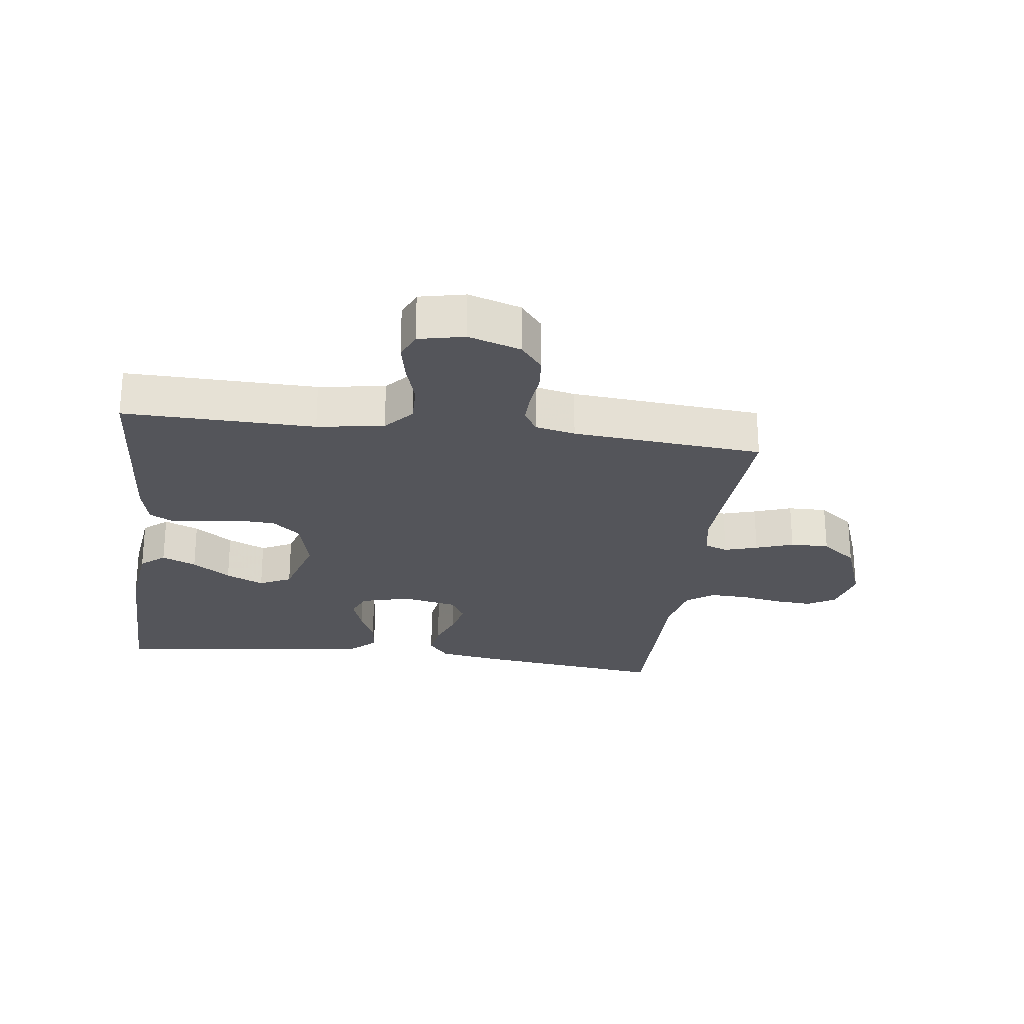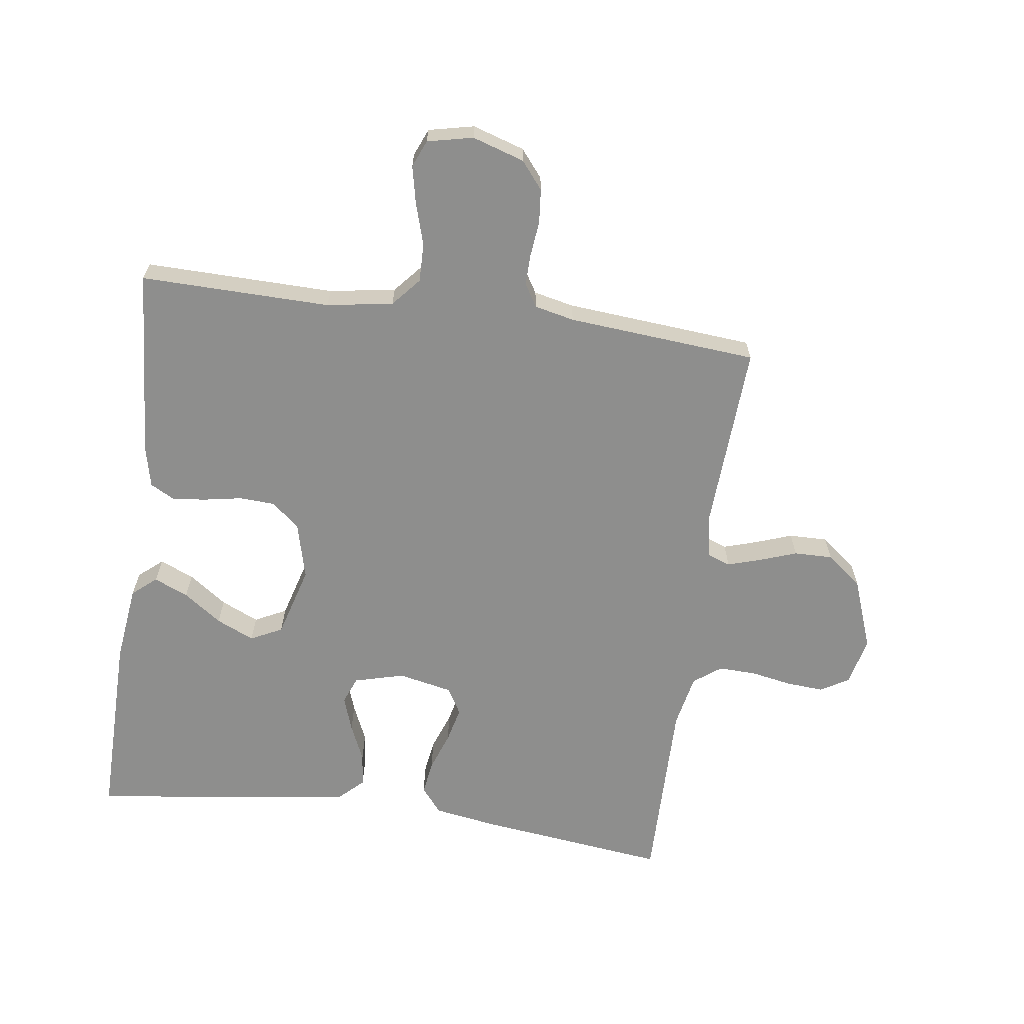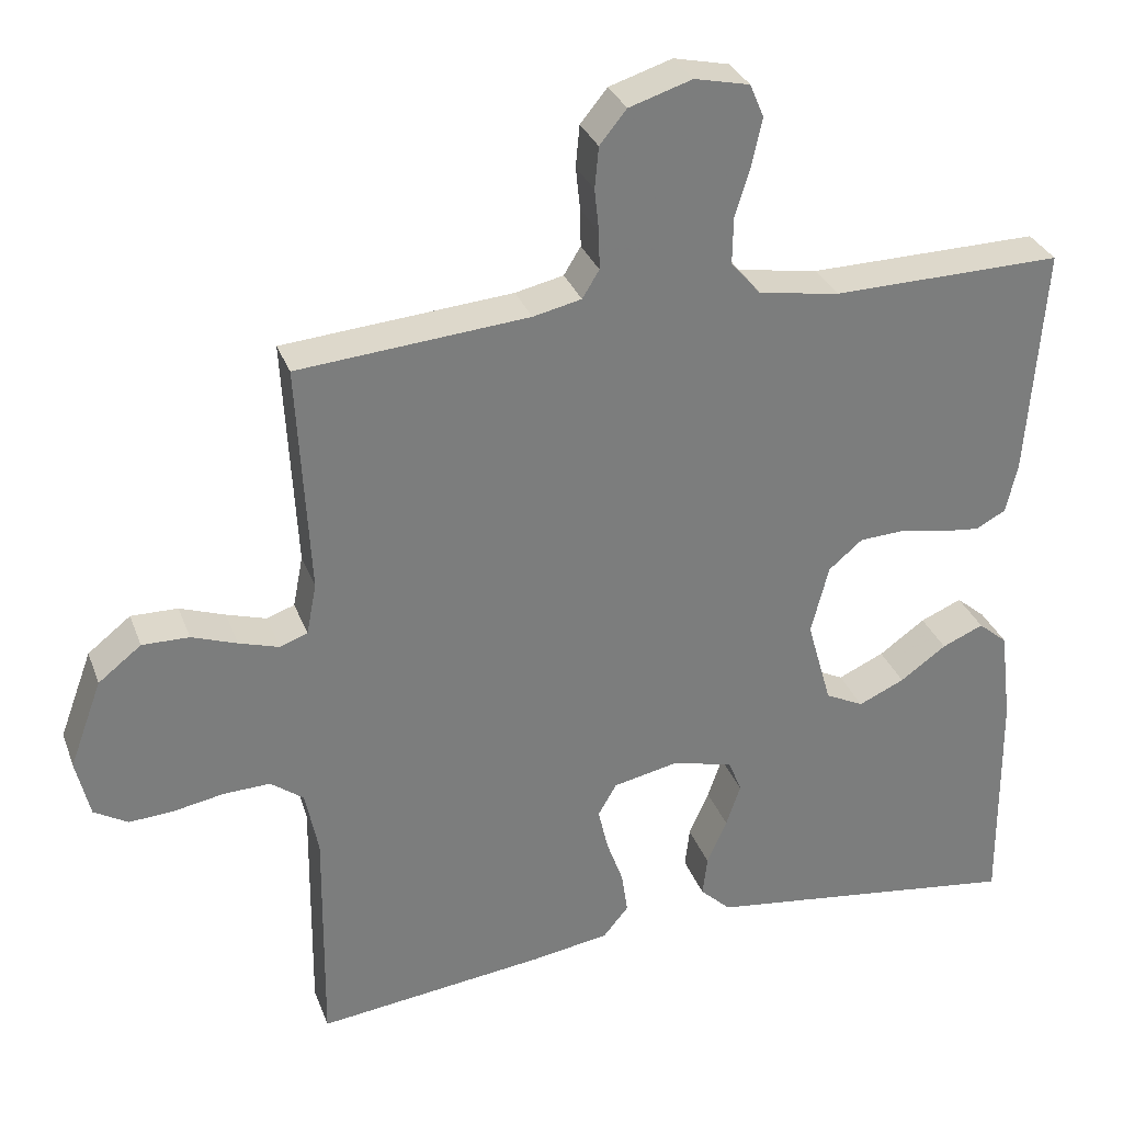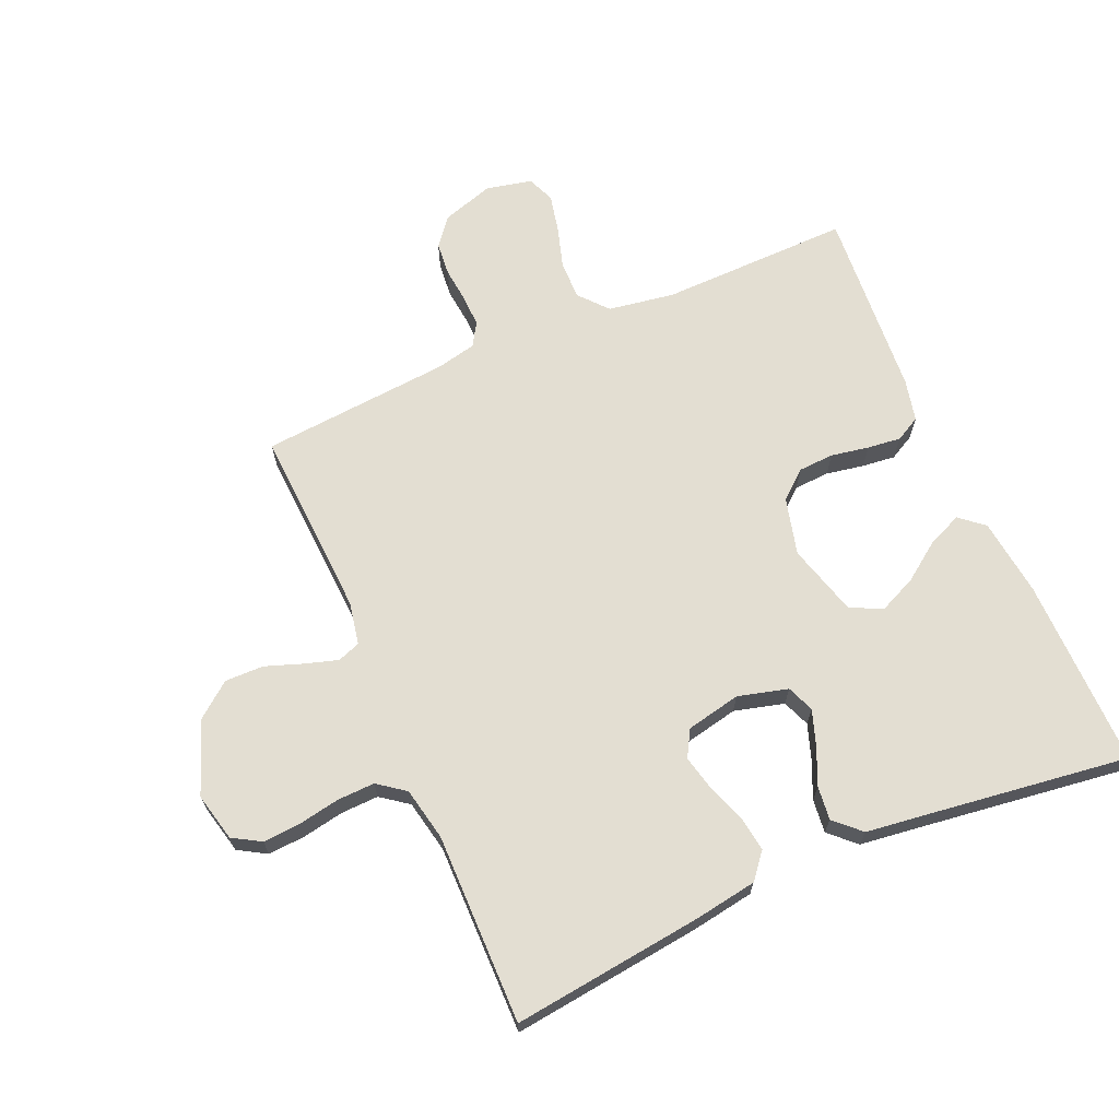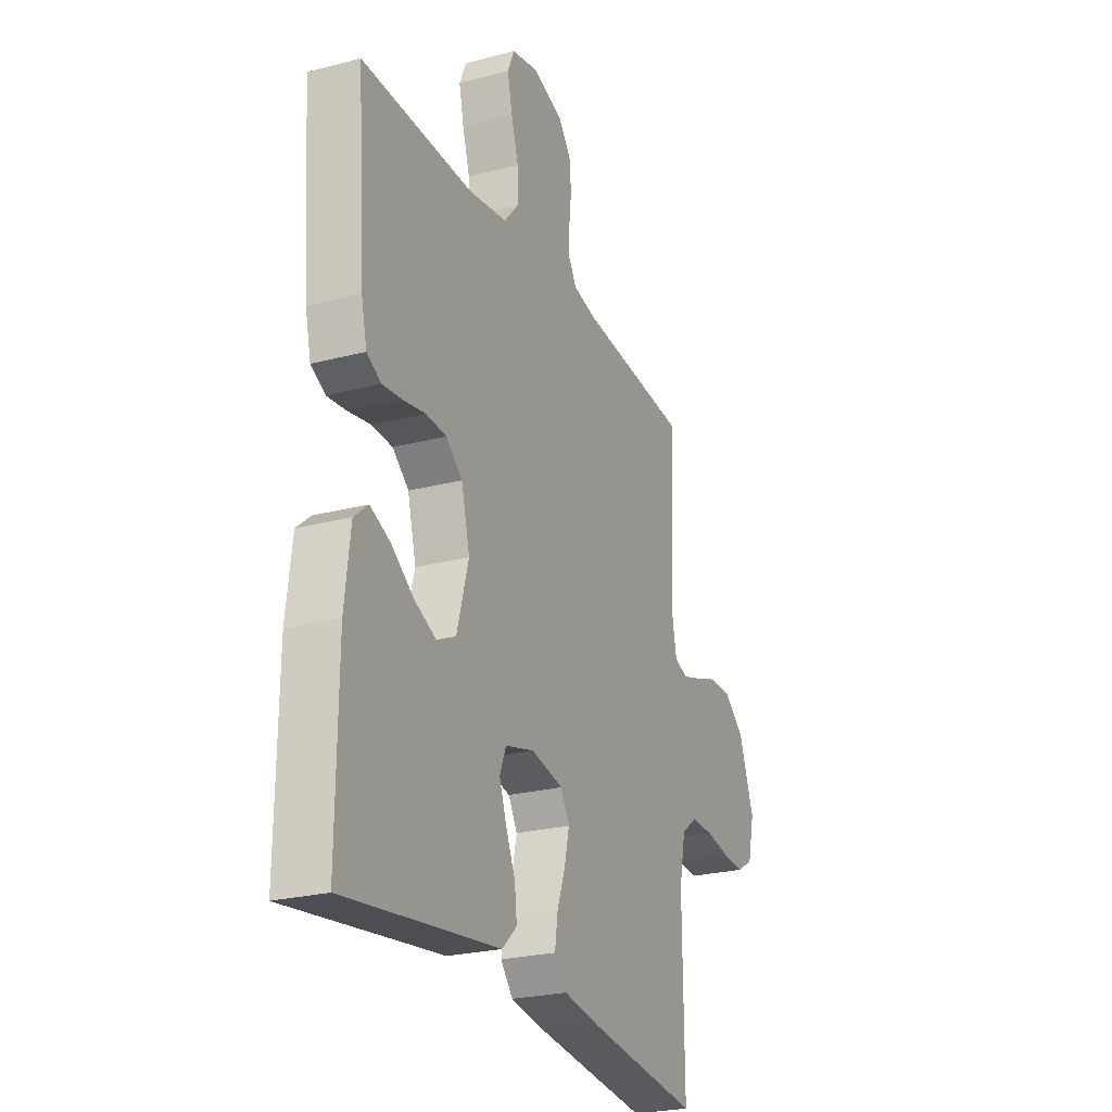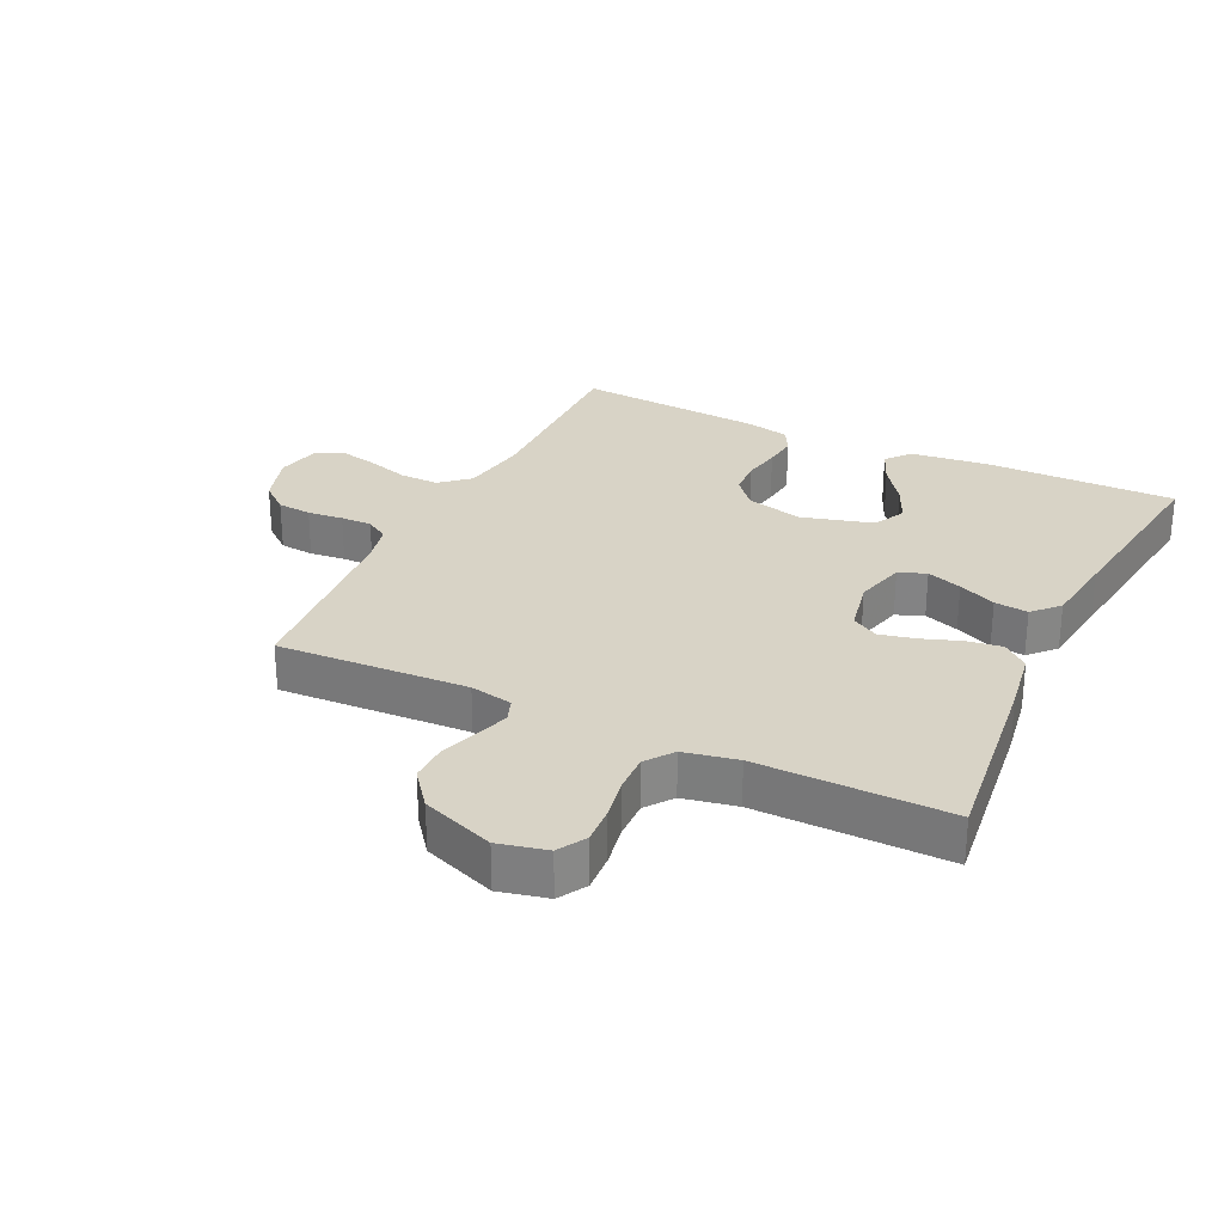
<metadata>
{"format":"obj","ext":"obj","renderer":"f3d","projection":"perspective","resolution":1024,"background":"white","views":[{"elev":-25.0,"azim":-7.6,"up":"+Y"},{"elev":-64.9,"azim":-7.9,"up":"+Y"},{"elev":31.2,"azim":161.6,"up":"+Z"},{"elev":67.6,"azim":156.5,"up":"+Y"},{"elev":-24.7,"azim":-66.8,"up":"+Z"},{"elev":28.2,"azim":115.7,"up":"+Y"}]}
</metadata>
<code>
v -0.5 0.07 0.5
v -0.2 0.07 0.495
v -0.095 0.07 0.512
v -0.056 0.07 0.557
v -0.057 0.07 0.618
v -0.077 0.07 0.684
v -0.09 0.07 0.744
v -0.072 0.07 0.787
v 0 0.07 0.803
v 0.082 0.07 0.777
v 0.117 0.07 0.734
v 0.122 0.07 0.68
v 0.116 0.07 0.624
v 0.115 0.07 0.575
v 0.137 0.07 0.539
v 0.2 0.07 0.525
v 0.5 0.07 0.5
v 0.484 0.07 0.2
v 0.497 0.07 0.133
v 0.533 0.07 0.12
v 0.585 0.07 0.136
v 0.644 0.07 0.157
v 0.705 0.07 0.158
v 0.761 0.07 0.114
v 0.803 0.07 0
v 0.785 0.07 -0.076
v 0.741 0.07 -0.102
v 0.682 0.07 -0.098
v 0.617 0.07 -0.086
v 0.557 0.07 -0.084
v 0.514 0.07 -0.116
v 0.497 0.07 -0.2
v 0.5 0.07 -0.5
v 0.2 0.07 -0.464
v 0.1 0.07 -0.448
v 0.067 0.07 -0.408
v 0.075 0.07 -0.353
v 0.097 0.07 -0.292
v 0.11 0.07 -0.236
v 0.086 0.07 -0.194
v 0 0.07 -0.176
v -0.079 0.07 -0.197
v -0.096 0.07 -0.24
v -0.077 0.07 -0.295
v -0.051 0.07 -0.354
v -0.045 0.07 -0.407
v -0.085 0.07 -0.445
v -0.2 0.07 -0.46
v -0.5 0.07 -0.5
v -0.497 0.07 -0.2
v -0.482 0.07 -0.077
v -0.444 0.07 -0.045
v -0.39 0.07 -0.068
v -0.33 0.07 -0.111
v -0.27 0.07 -0.138
v -0.22 0.07 -0.113
v -0.188 0.07 0
v -0.211 0.07 0.09
v -0.255 0.07 0.127
v -0.311 0.07 0.13
v -0.371 0.07 0.119
v -0.424 0.07 0.113
v -0.463 0.07 0.134
v -0.478 0.07 0.2
v -0.5 0 0.5
v -0.2 0 0.495
v -0.095 0 0.512
v -0.056 0 0.557
v -0.057 0 0.618
v -0.077 0 0.684
v -0.09 0 0.744
v -0.072 0 0.787
v 0 0 0.803
v 0.082 0 0.777
v 0.117 0 0.734
v 0.122 0 0.68
v 0.116 0 0.624
v 0.115 0 0.575
v 0.137 0 0.539
v 0.2 0 0.525
v 0.5 0 0.5
v 0.484 0 0.2
v 0.497 0 0.133
v 0.533 0 0.12
v 0.585 0 0.136
v 0.644 0 0.157
v 0.705 0 0.158
v 0.761 0 0.114
v 0.803 0 0
v 0.785 0 -0.076
v 0.741 0 -0.102
v 0.682 0 -0.098
v 0.617 0 -0.086
v 0.557 0 -0.084
v 0.514 0 -0.116
v 0.497 0 -0.2
v 0.5 0 -0.5
v 0.2 0 -0.464
v 0.1 0 -0.448
v 0.067 0 -0.408
v 0.075 0 -0.353
v 0.097 0 -0.292
v 0.11 0 -0.236
v 0.086 0 -0.194
v 0 0 -0.176
v -0.079 0 -0.197
v -0.096 0 -0.24
v -0.077 0 -0.295
v -0.051 0 -0.354
v -0.045 0 -0.407
v -0.085 0 -0.445
v -0.2 0 -0.46
v -0.5 0 -0.5
v -0.497 0 -0.2
v -0.482 0 -0.077
v -0.444 0 -0.045
v -0.39 0 -0.068
v -0.33 0 -0.111
v -0.27 0 -0.138
v -0.22 0 -0.113
v -0.188 0 0
v -0.211 0 0.09
v -0.255 0 0.127
v -0.311 0 0.13
v -0.371 0 0.119
v -0.424 0 0.113
v -0.463 0 0.134
v -0.478 0 0.2
f 64 1 2
f 63 64 2
f 62 63 2
f 61 62 2
f 60 61 2
f 59 60 2 3
f 58 59 3 4
f 57 58 4
f 52 53 54
f 51 52 54
f 50 51 54
f 49 50 54
f 48 49 54
f 48 54 55
f 47 48 55
f 46 47 55
f 45 46 55
f 44 45 55
f 43 44 55 56
f 36 37 38
f 35 36 38
f 34 35 38
f 33 34 38
f 32 33 38
f 31 32 38 39
f 30 31 39 40
f 27 28 29
f 26 27 29
f 25 26 29
f 24 25 29
f 23 24 29
f 22 23 29
f 21 22 29
f 20 21 29 30
f 30 40 41
f 20 30 41
f 19 20 41
f 16 17 18
f 19 41 42
f 18 19 42
f 16 18 42
f 15 16 42
f 11 12 13
f 10 11 13
f 9 10 13
f 8 9 13
f 7 8 13
f 6 7 13
f 5 6 13
f 4 5 13 14
f 43 56 57
f 42 43 57
f 15 42 57
f 14 15 57
f 4 14 57
f 66 65 128
f 66 128 127
f 66 127 126
f 66 126 125
f 66 125 124
f 67 66 124 123
f 68 67 123 122
f 68 122 121
f 118 117 116
f 118 116 115
f 118 115 114
f 118 114 113
f 118 113 112
f 119 118 112
f 119 112 111
f 119 111 110
f 119 110 109
f 119 109 108
f 120 119 108 107
f 102 101 100
f 102 100 99
f 102 99 98
f 102 98 97
f 102 97 96
f 103 102 96 95
f 104 103 95 94
f 93 92 91
f 93 91 90
f 93 90 89
f 93 89 88
f 93 88 87
f 93 87 86
f 93 86 85
f 94 93 85 84
f 105 104 94
f 105 94 84
f 105 84 83
f 82 81 80
f 106 105 83
f 106 83 82
f 106 82 80
f 106 80 79
f 77 76 75
f 77 75 74
f 77 74 73
f 77 73 72
f 77 72 71
f 77 71 70
f 77 70 69
f 78 77 69 68
f 121 120 107
f 121 107 106
f 121 106 79
f 121 79 78
f 121 78 68
f 1 65 66 2
f 2 66 67 3
f 3 67 68 4
f 4 68 69 5
f 5 69 70 6
f 6 70 71 7
f 7 71 72 8
f 8 72 73 9
f 9 73 74 10
f 10 74 75 11
f 11 75 76 12
f 12 76 77 13
f 13 77 78 14
f 14 78 79 15
f 15 79 80 16
f 16 80 81 17
f 17 81 82 18
f 18 82 83 19
f 19 83 84 20
f 20 84 85 21
f 21 85 86 22
f 22 86 87 23
f 23 87 88 24
f 24 88 89 25
f 25 89 90 26
f 26 90 91 27
f 27 91 92 28
f 28 92 93 29
f 29 93 94 30
f 30 94 95 31
f 31 95 96 32
f 32 96 97 33
f 33 97 98 34
f 34 98 99 35
f 35 99 100 36
f 36 100 101 37
f 37 101 102 38
f 38 102 103 39
f 39 103 104 40
f 40 104 105 41
f 41 105 106 42
f 42 106 107 43
f 43 107 108 44
f 44 108 109 45
f 45 109 110 46
f 46 110 111 47
f 47 111 112 48
f 48 112 113 49
f 49 113 114 50
f 50 114 115 51
f 51 115 116 52
f 52 116 117 53
f 53 117 118 54
f 54 118 119 55
f 55 119 120 56
f 56 120 121 57
f 57 121 122 58
f 58 122 123 59
f 59 123 124 60
f 60 124 125 61
f 61 125 126 62
f 62 126 127 63
f 63 127 128 64
f 64 128 65 1

</code>
